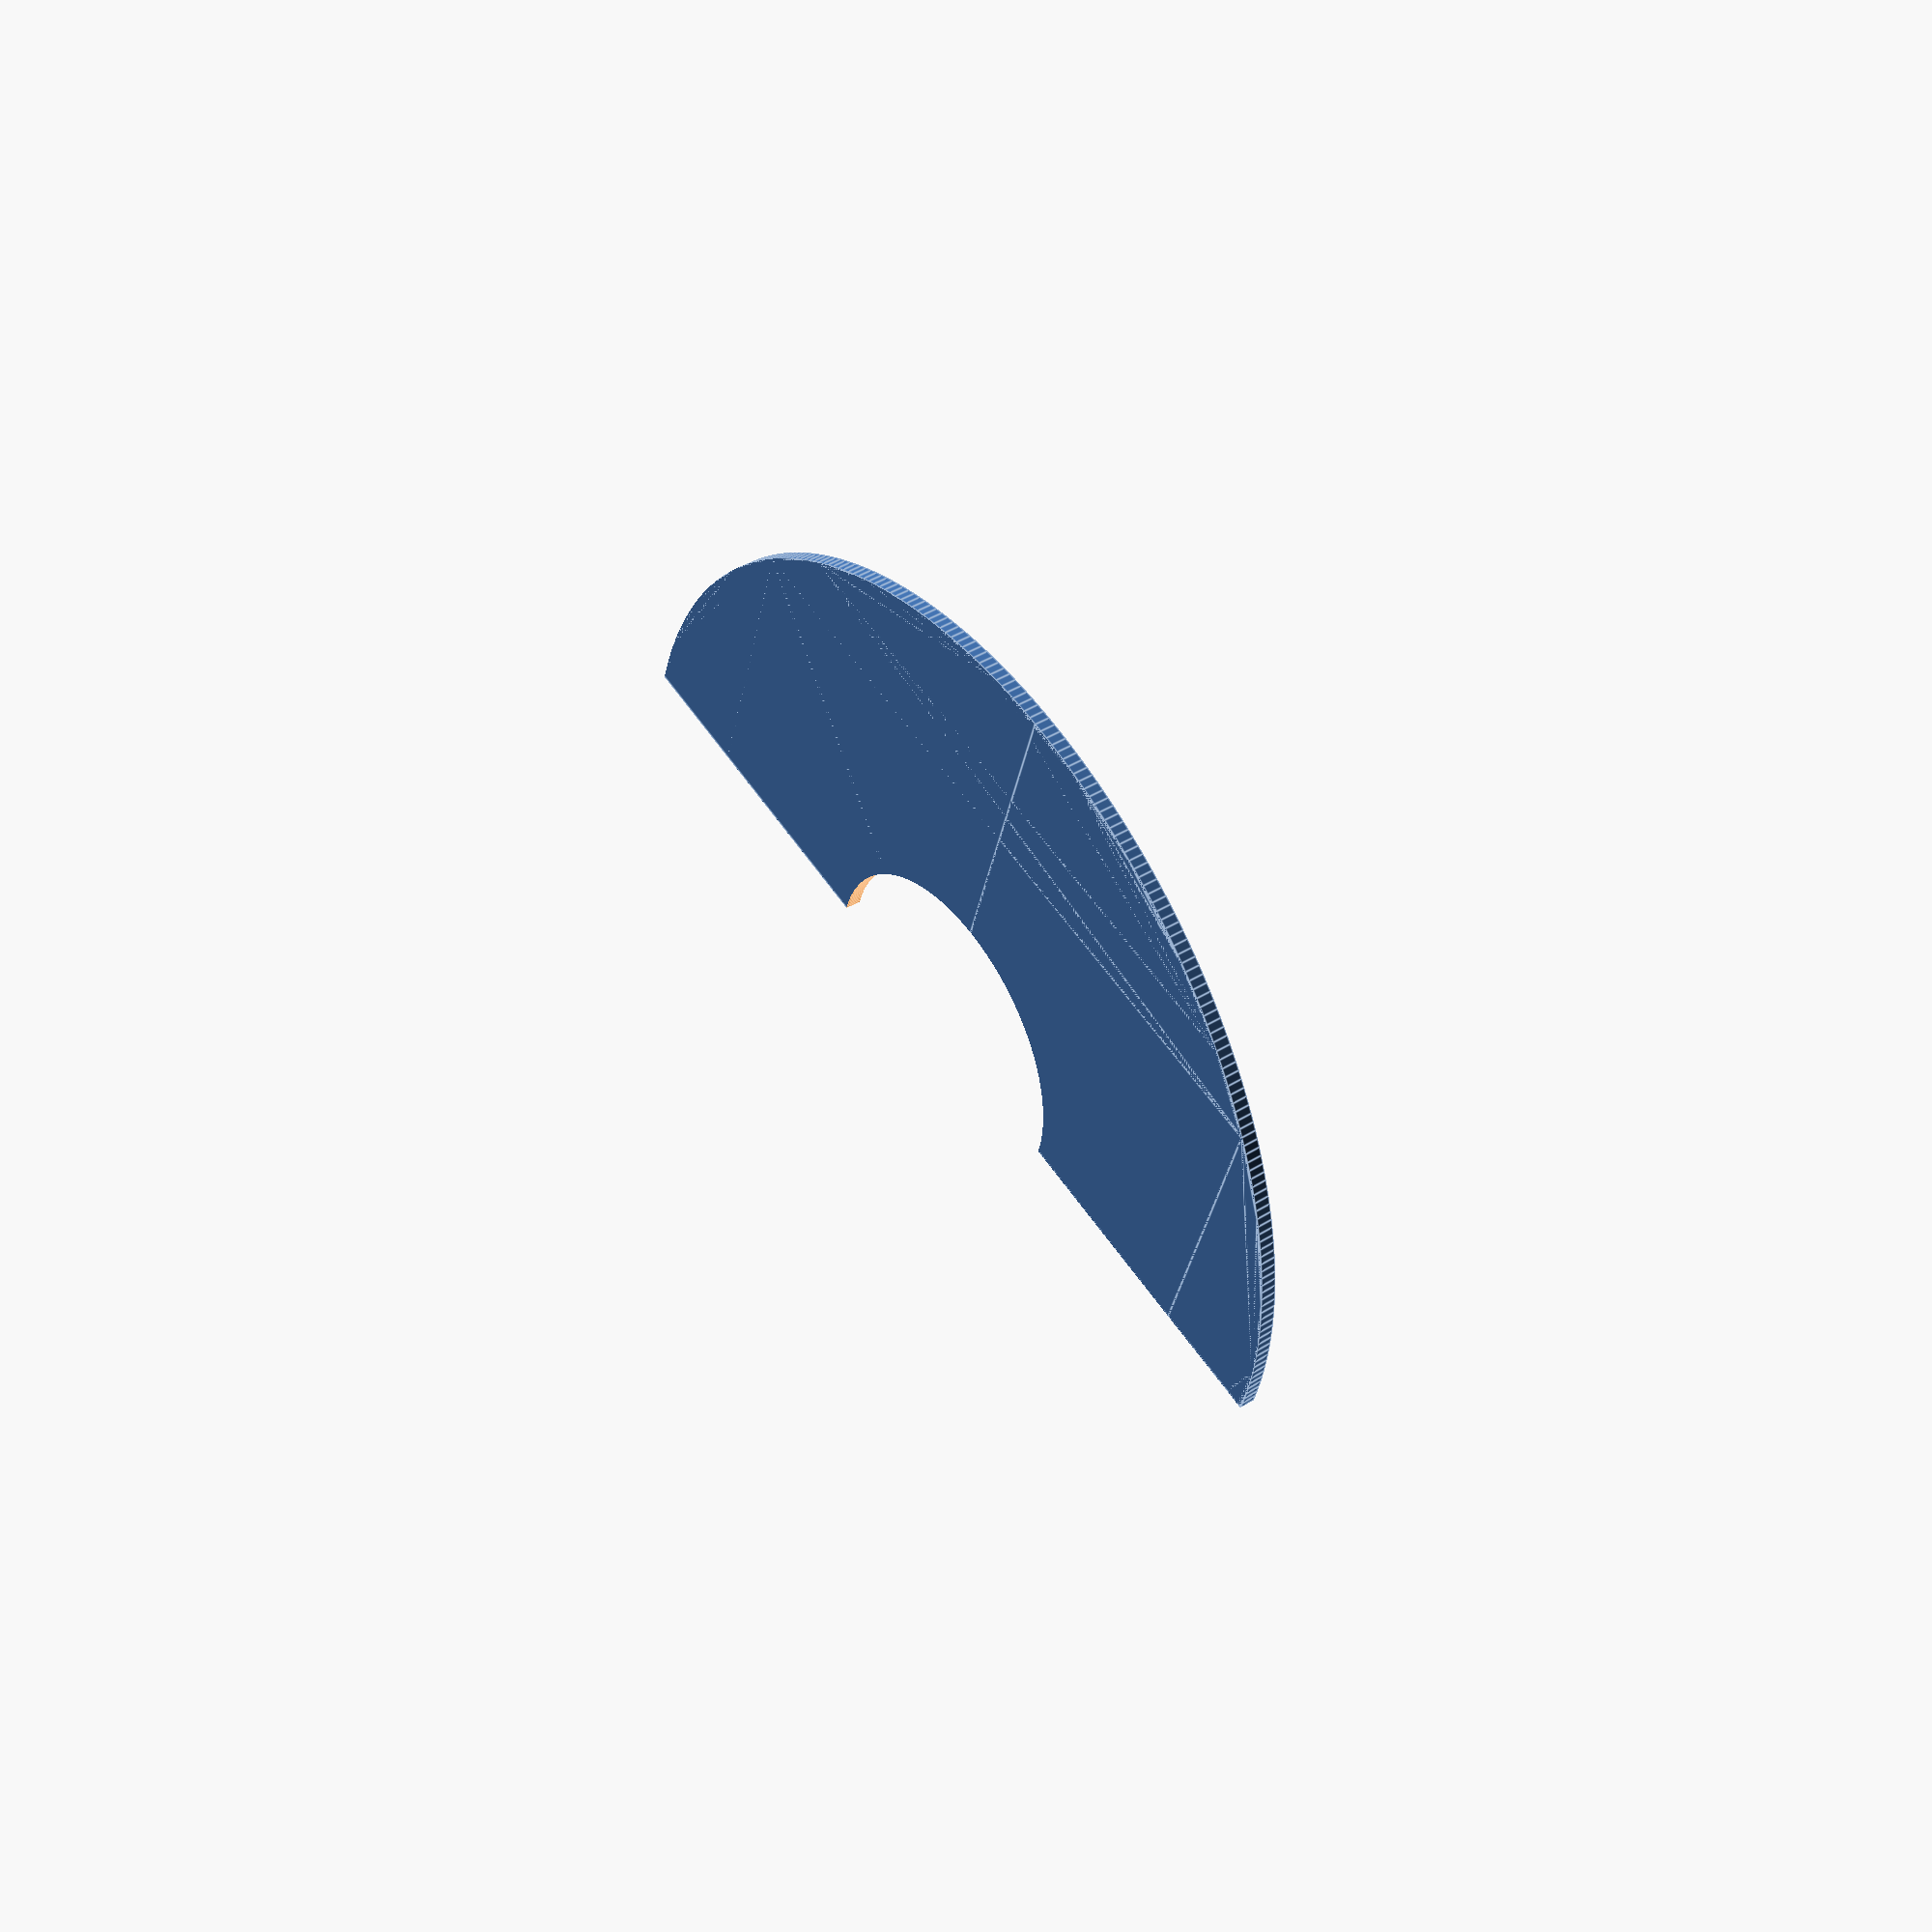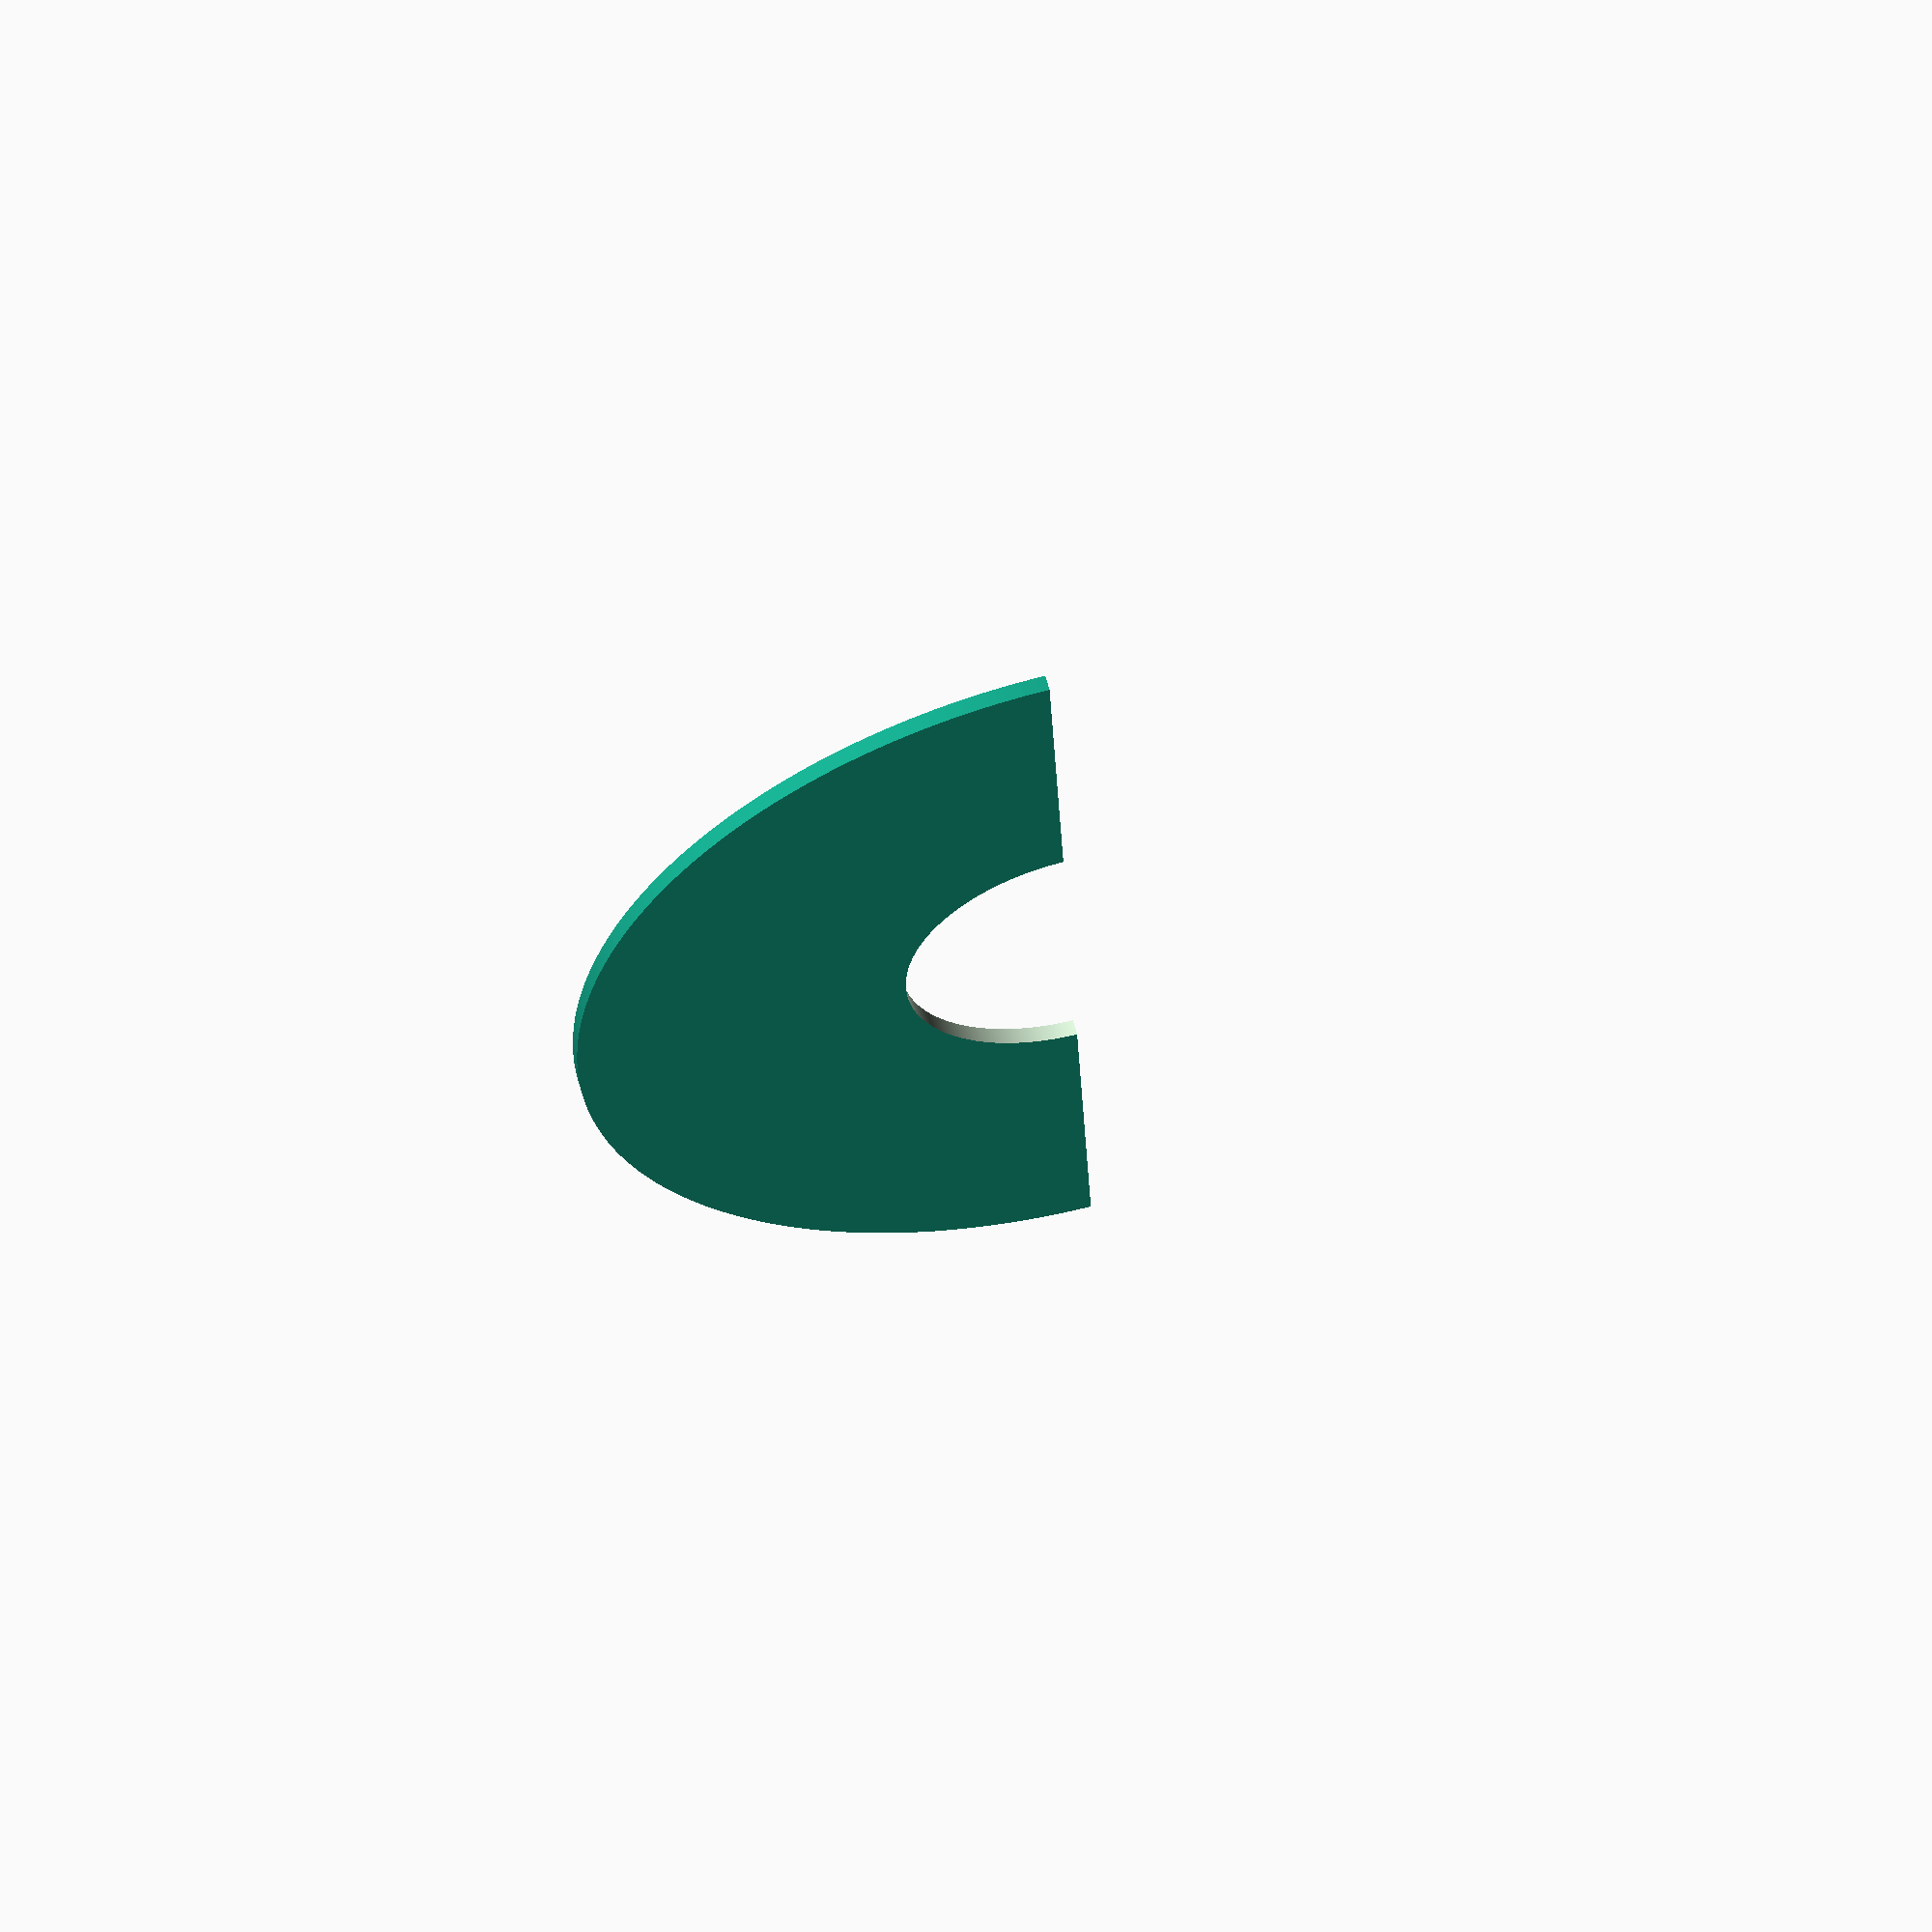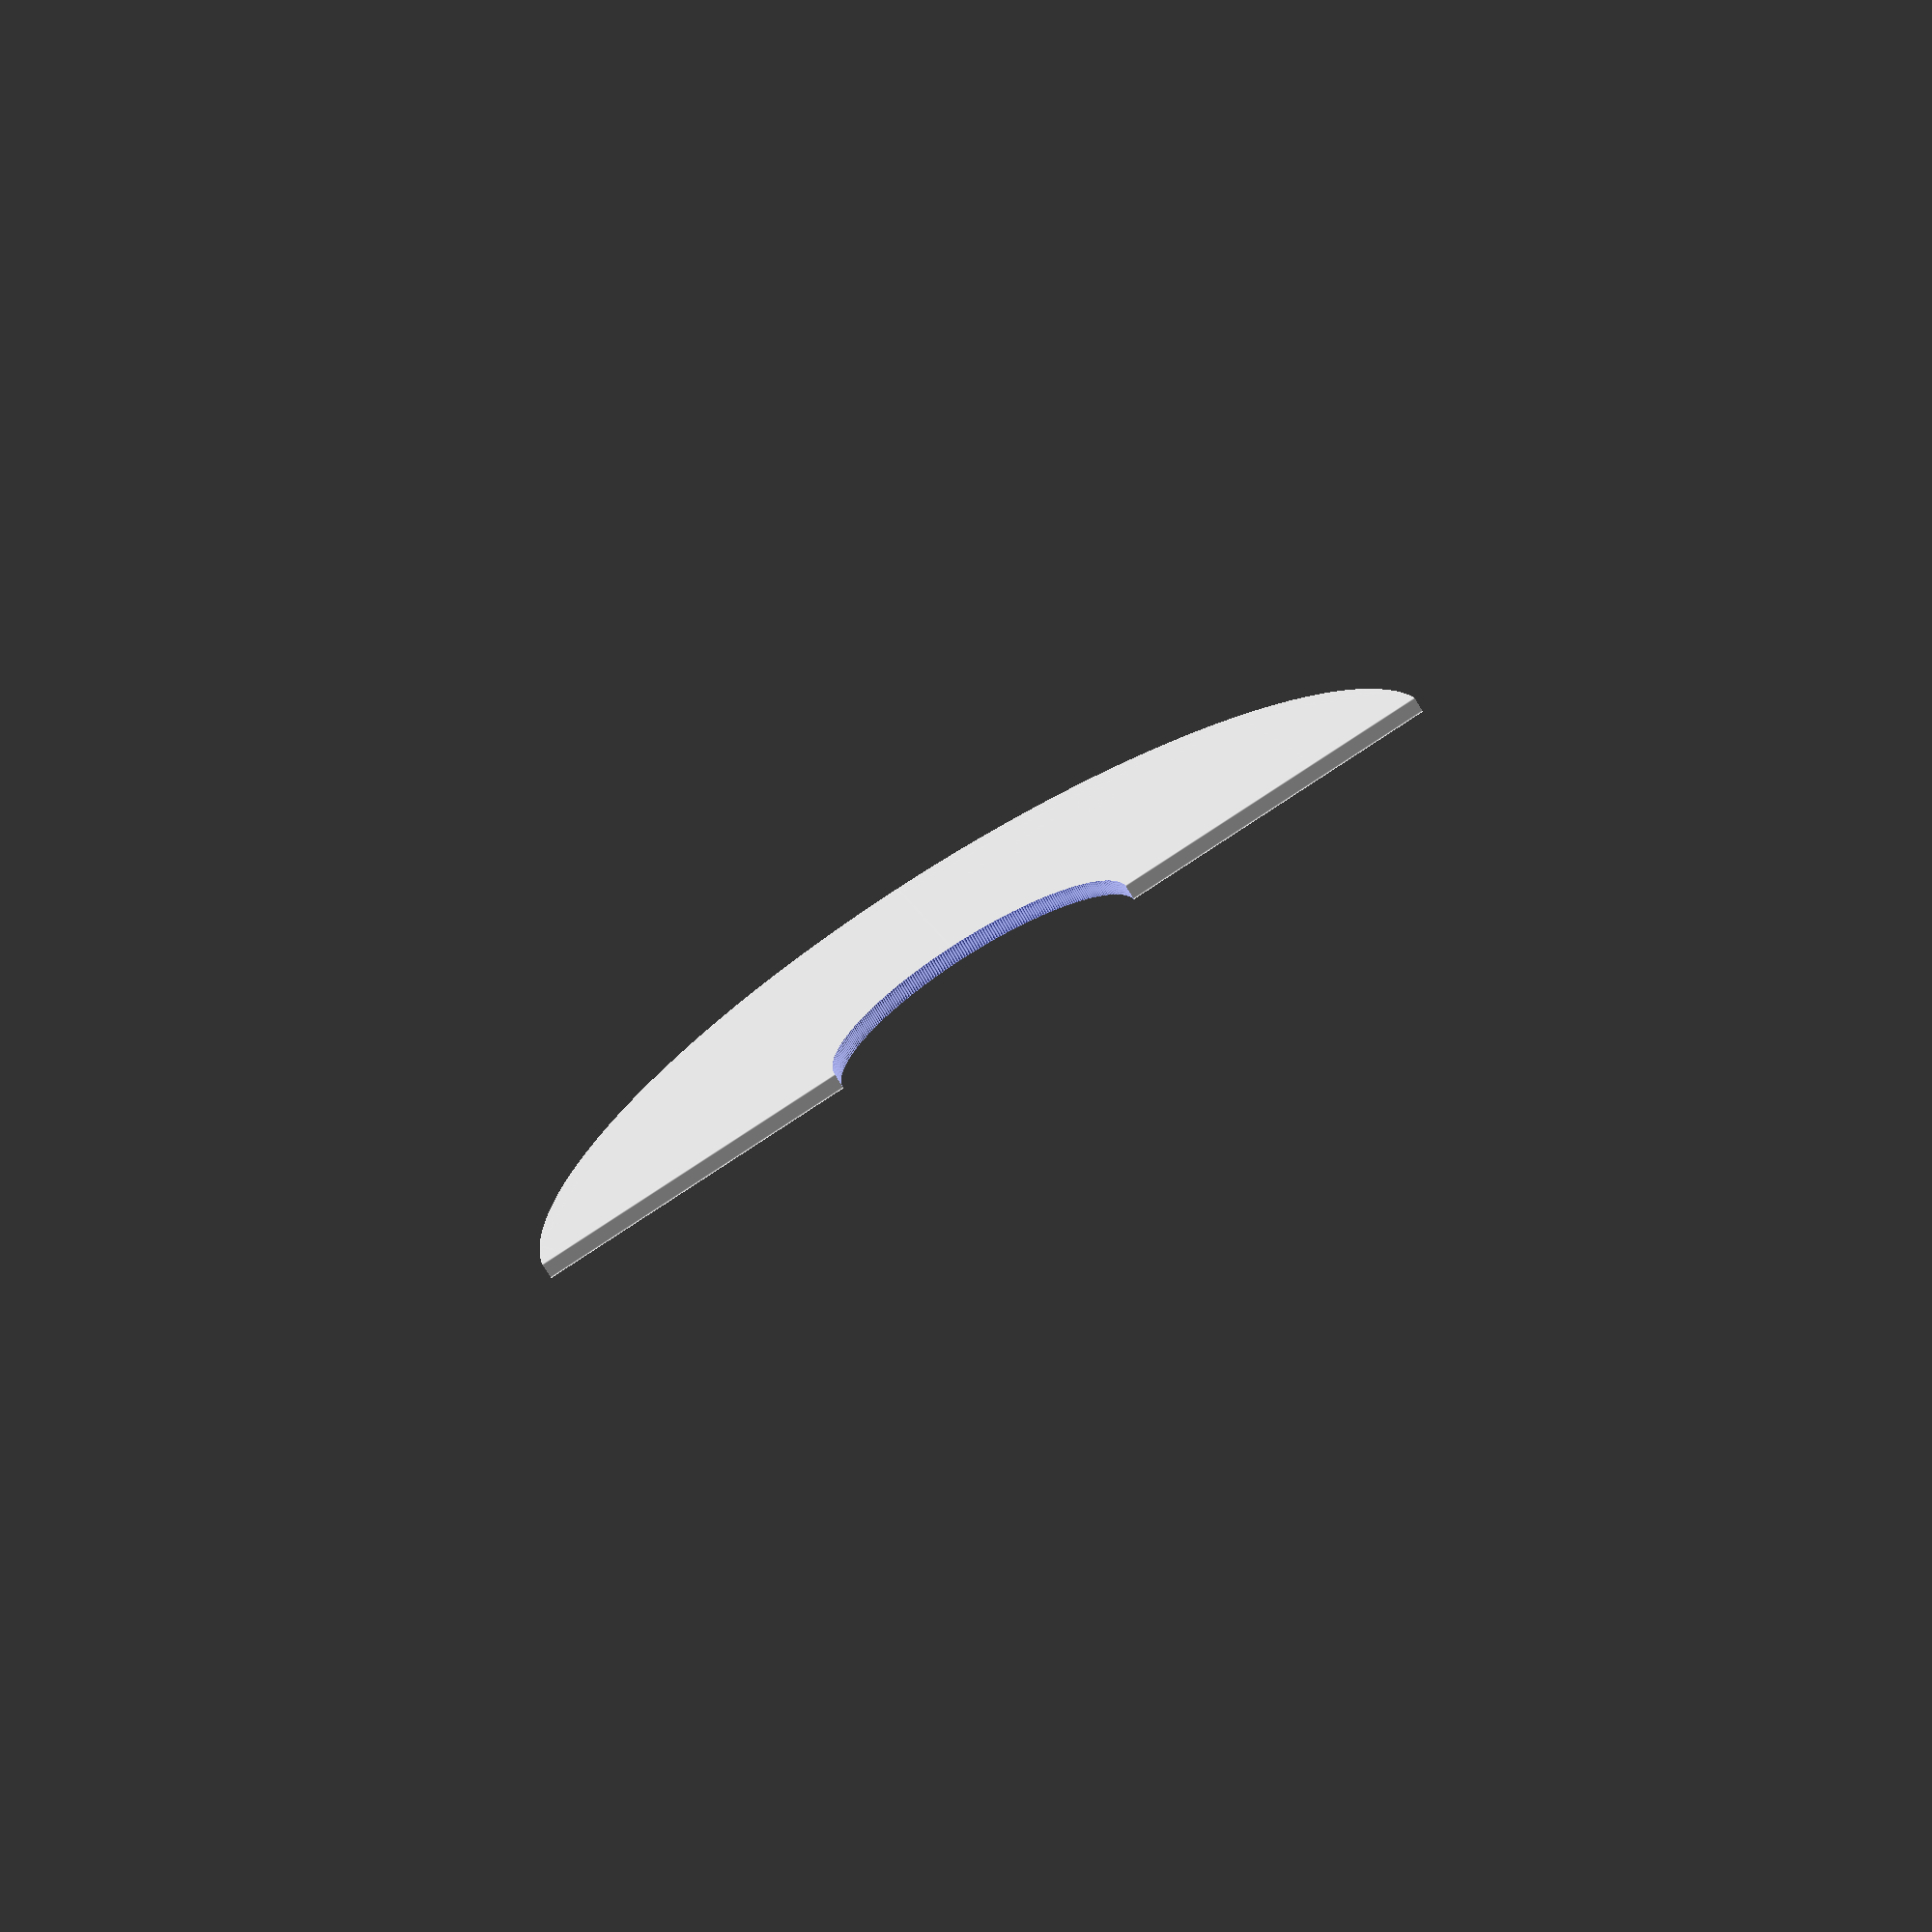
<openscad>
// Unit of length: Unit.MM
intersection()
{
   difference()
   {
      circle(d = 60.0, $fn = 360);
      circle(d = 20.0, $fn = 360);
   }
   polygon(points = [[0.0, 0.0], [0.0074, -42.4331], [42.4405, 0.0], [0.0, 42.4405], [0.0074, 42.4331]], convexity = 2);
}

</openscad>
<views>
elev=138.8 azim=73.0 roll=307.0 proj=p view=edges
elev=121.1 azim=357.6 roll=194.5 proj=o view=solid
elev=252.8 azim=101.6 roll=328.8 proj=p view=edges
</views>
